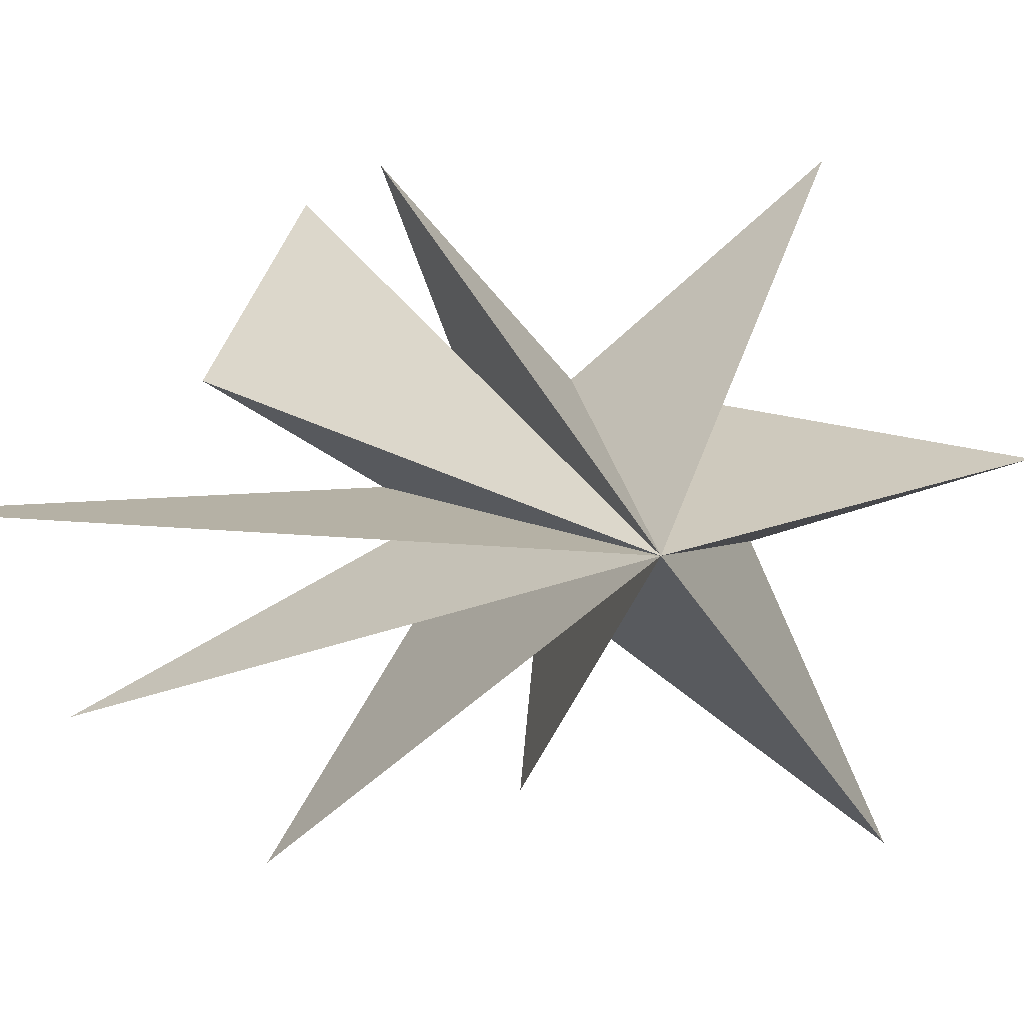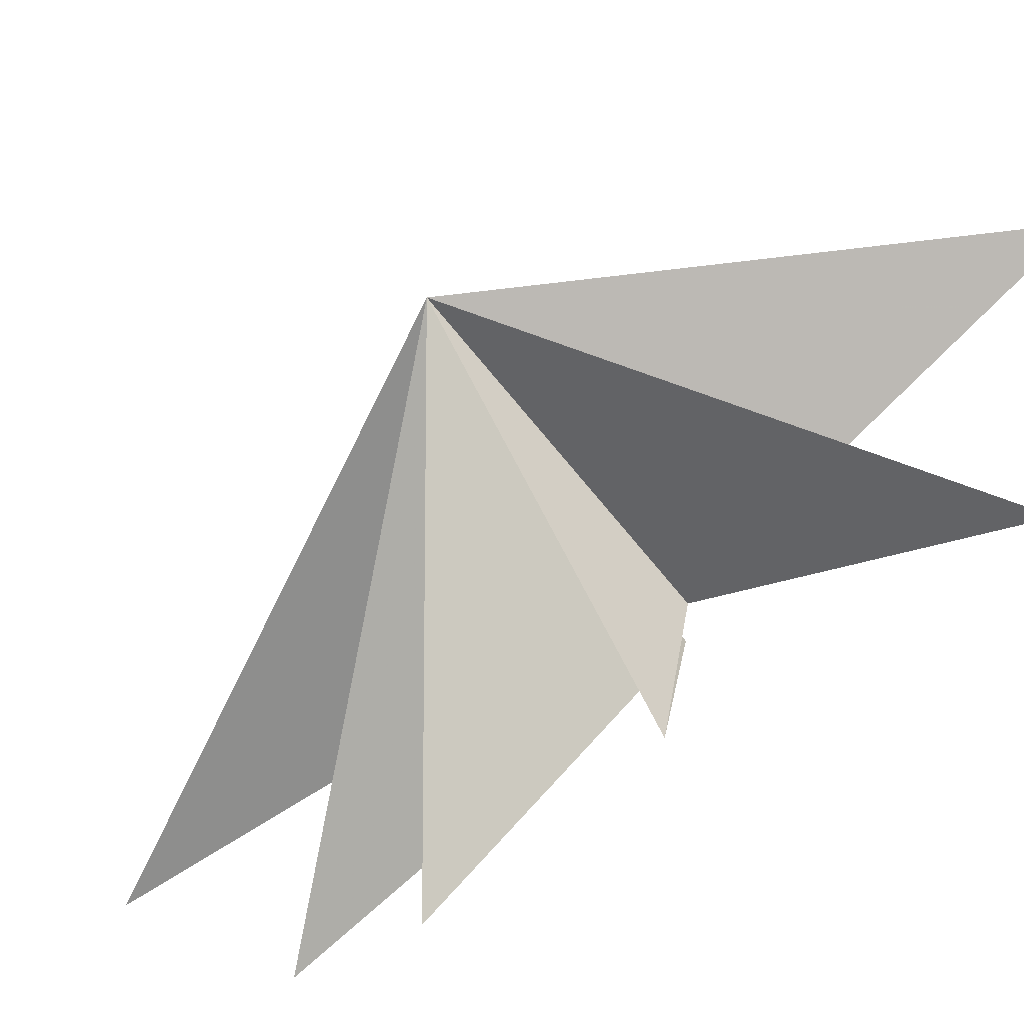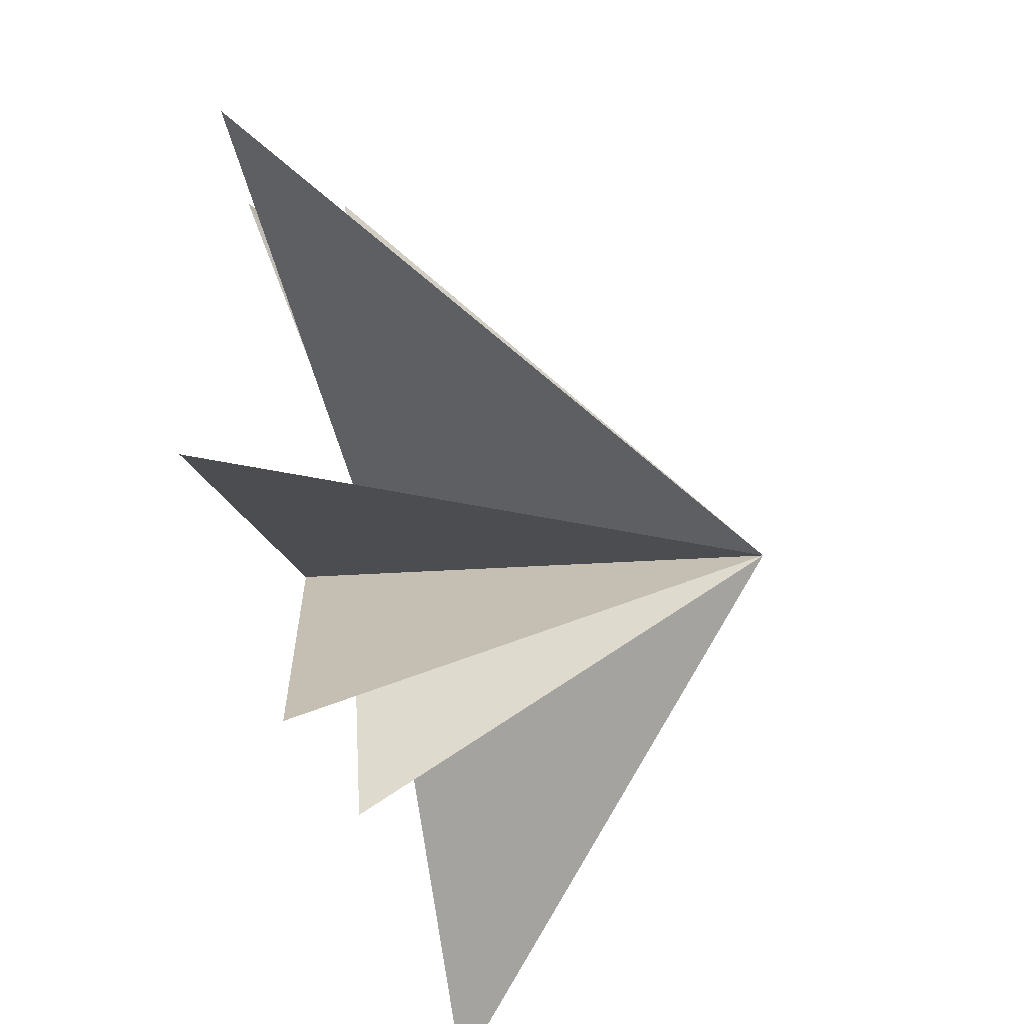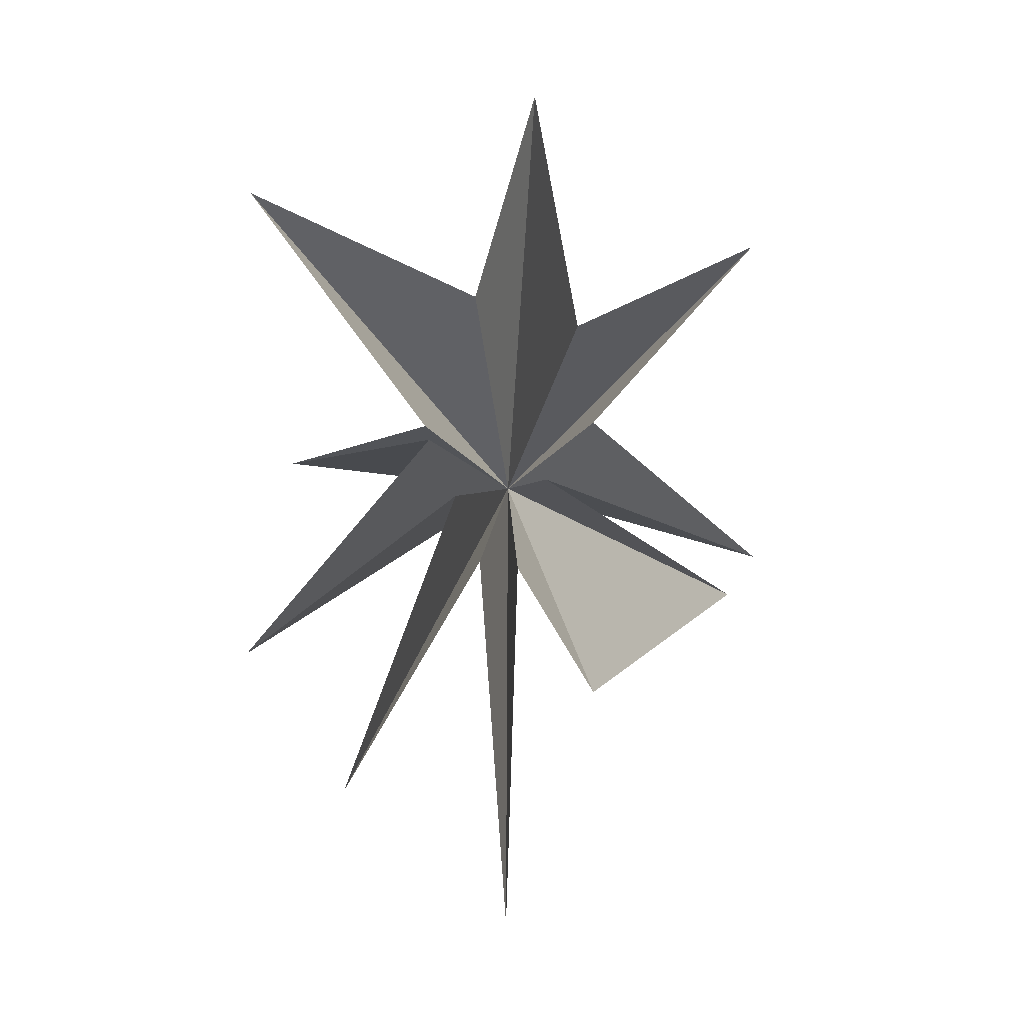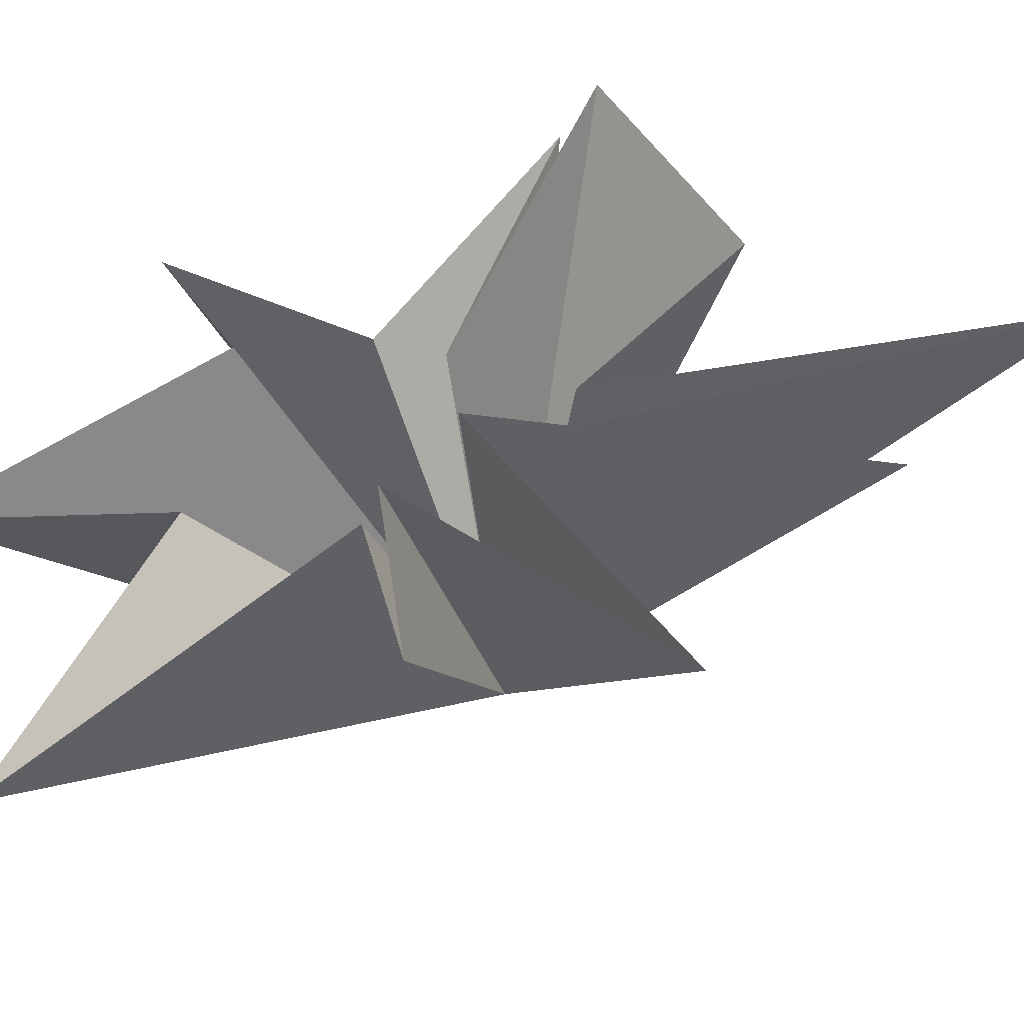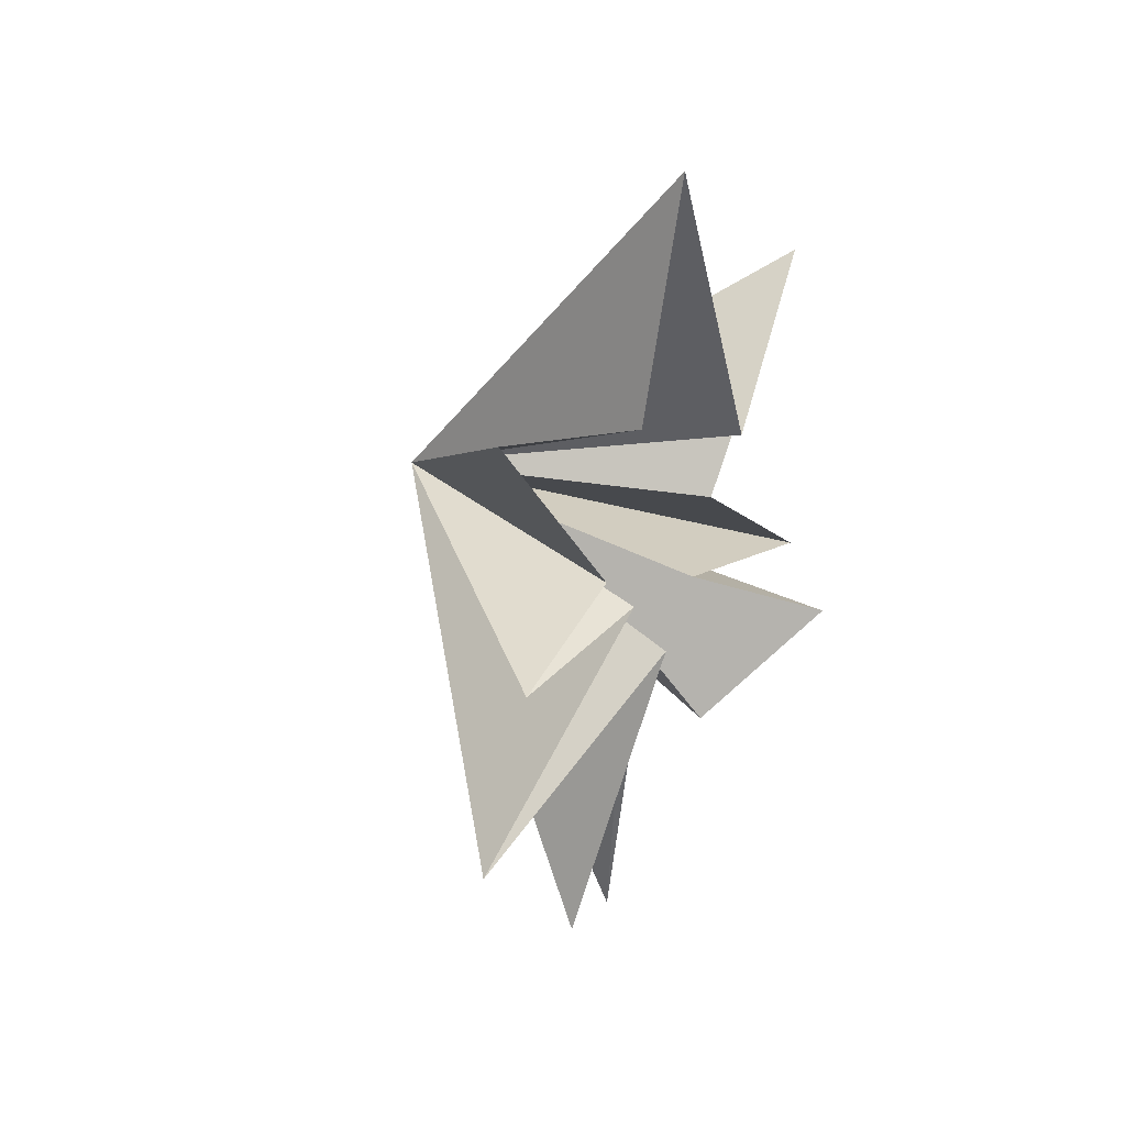
<metadata>
{"format":"obj","ext":"obj","renderer":"f3d","projection":"perspective","resolution":1024,"background":"white","views":[{"elev":1.2,"azim":-101.8,"up":"+Y"},{"elev":-66.9,"azim":-49.7,"up":"+Y"},{"elev":-37.0,"azim":-164.0,"up":"+Y"},{"elev":-12.6,"azim":97.2,"up":"+Z"},{"elev":-41.0,"azim":109.8,"up":"+Y"},{"elev":36.3,"azim":36.5,"up":"+Z"}]}
</metadata>
<code>
v 0.06071 1.742 -5.906
v -0.4018 -0.08016 -2.843
v -1.097 -0.4464 -11.13
v -0.3341 -0.9837 -2.674
v 1.45 4.909 -3.923
v 0.4217 -4.033 -8.162
v 1.007 -1.375 -1.364
v -0.08817 -6.569 -4.826
v 0.6132 -2.082 0.1236
v 0.2975 -5.467 -0.2778
v 0.02639 -2.285 0.6264
v 0.6446 -6.639 6.605
v 0.01189 -1.071 3.868
v -0.1106 0.3965 9.126
v 0.8806 1.518 2.725
v -0.486 5.682 5.028
v 0.008813 1.799 0.5774
v 0.0809 5.507 -2.806
v 0.3155 0.6917 -0.8648
v -6.376 -1.084 0.5332
f 3 4 20
f 20 2 3
f 1 2 20
f 4 6 20
f 6 7 20
f 20 7 8
f 8 9 20
f 5 20 19
f 18 19 20
f 13 14 20
f 5 1 20
f 9 10 20
f 10 11 20
f 20 11 12
f 12 13 20
f 14 15 20
f 17 20 16
f 20 17 18
f 16 20 15

</code>
